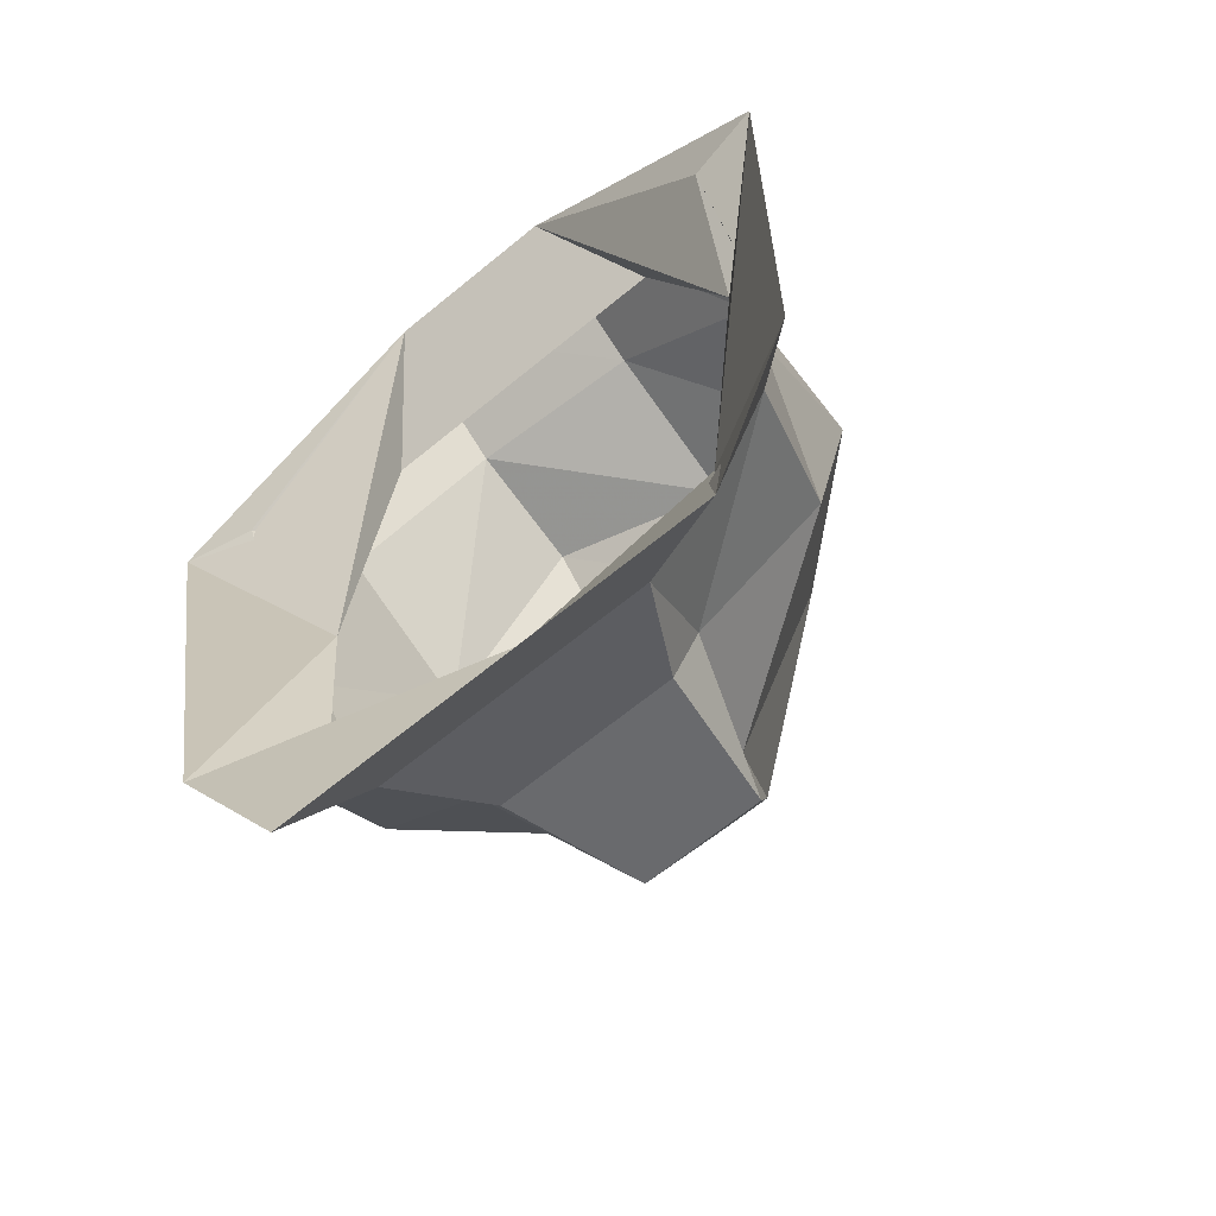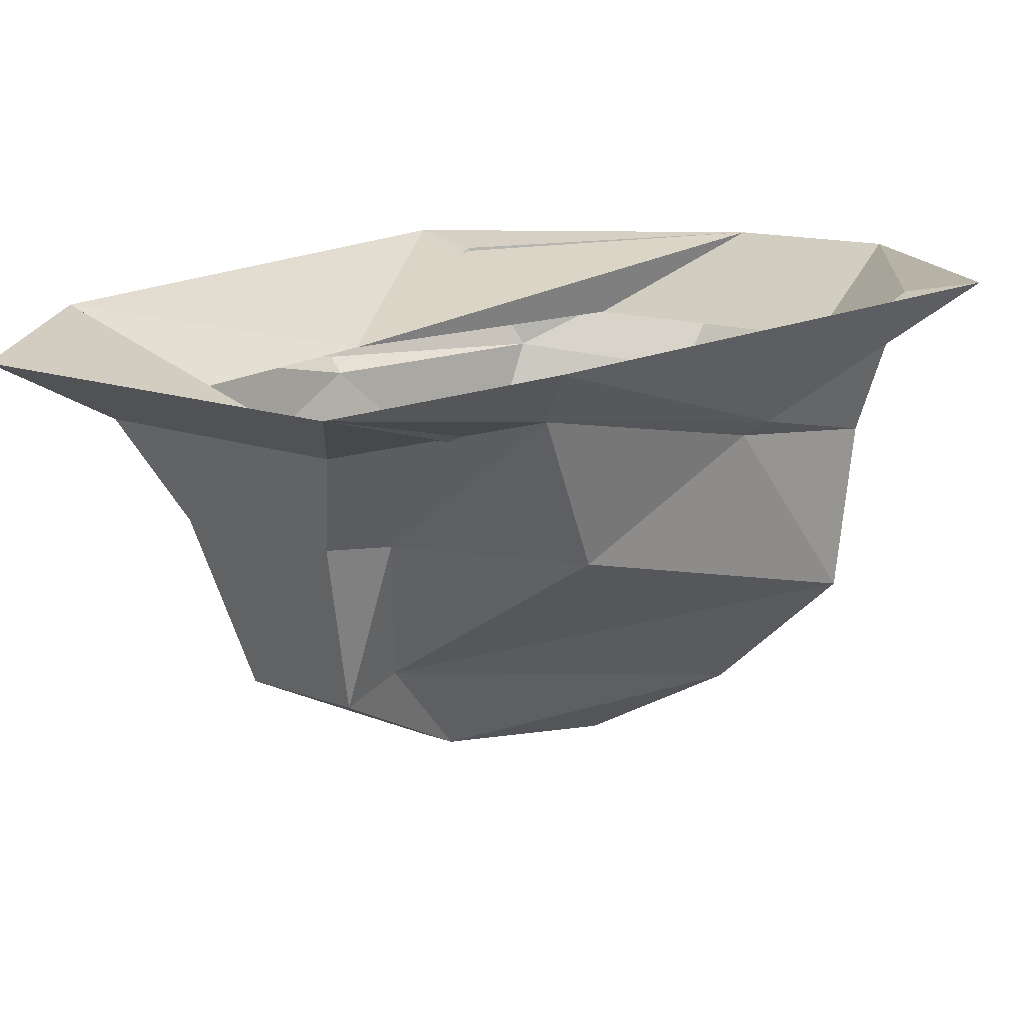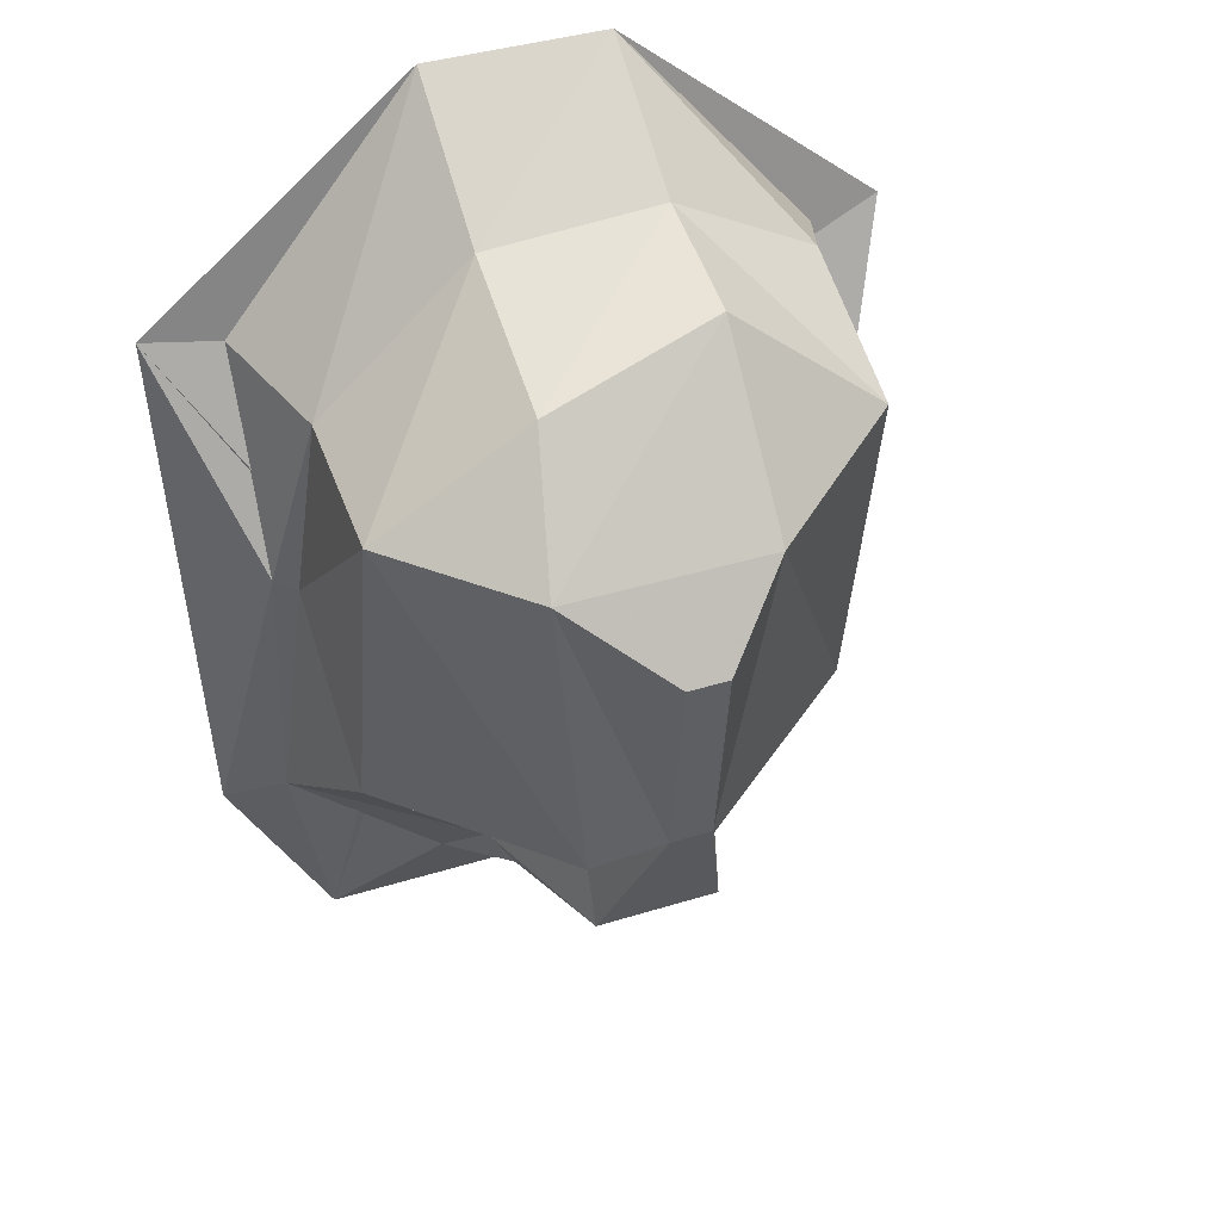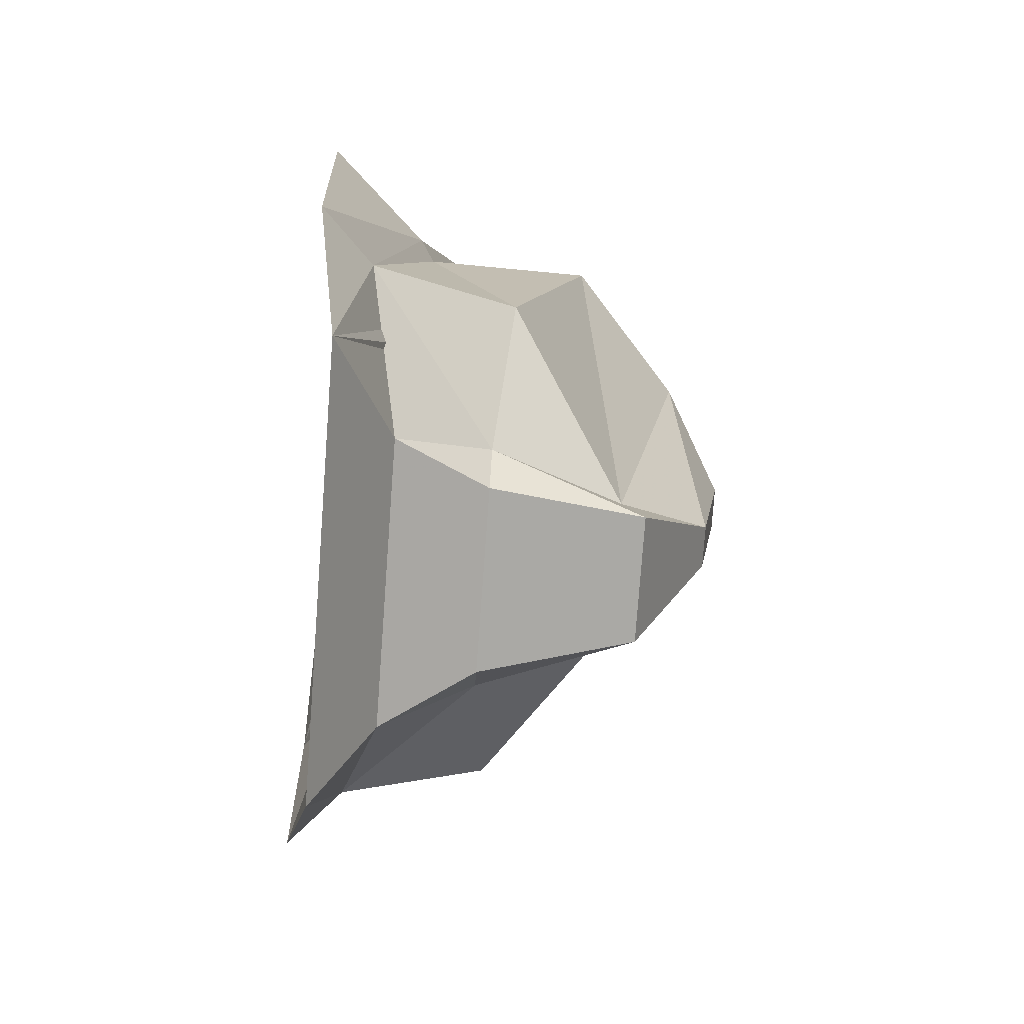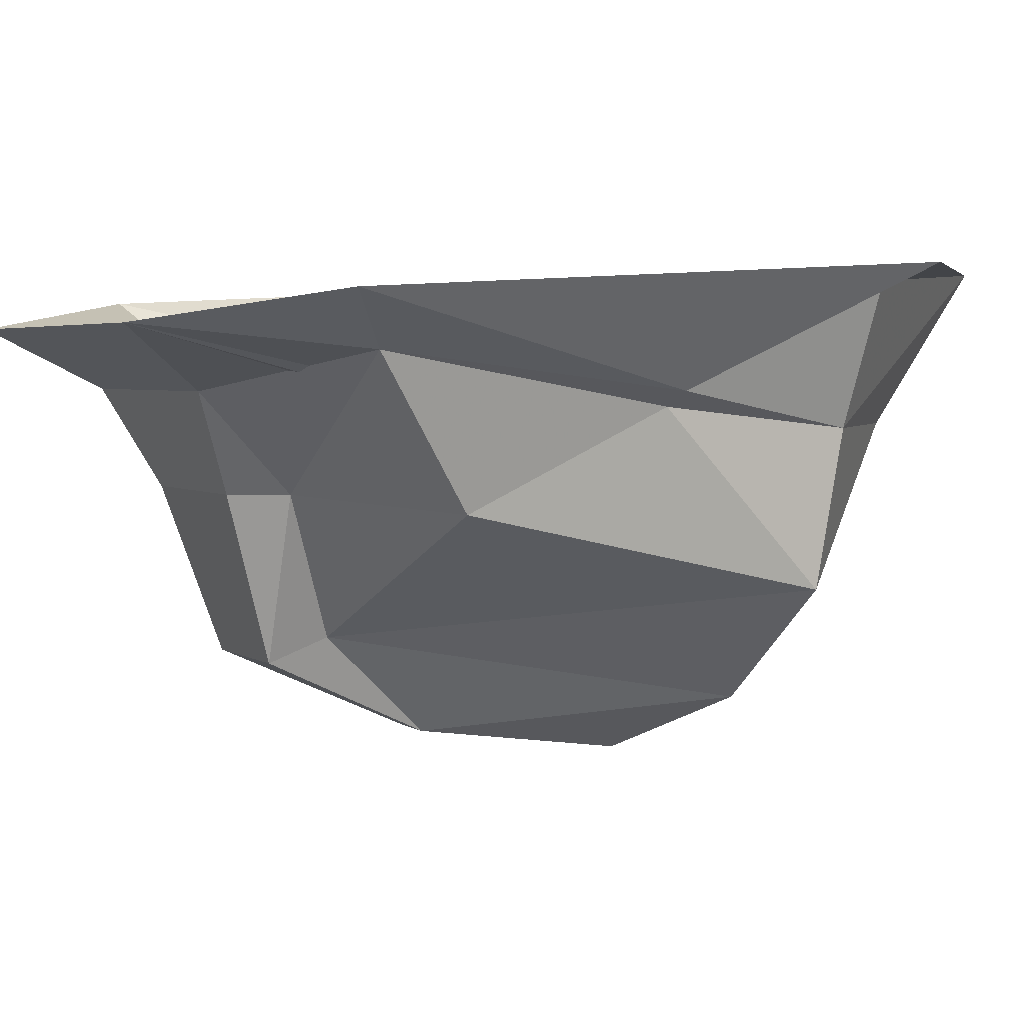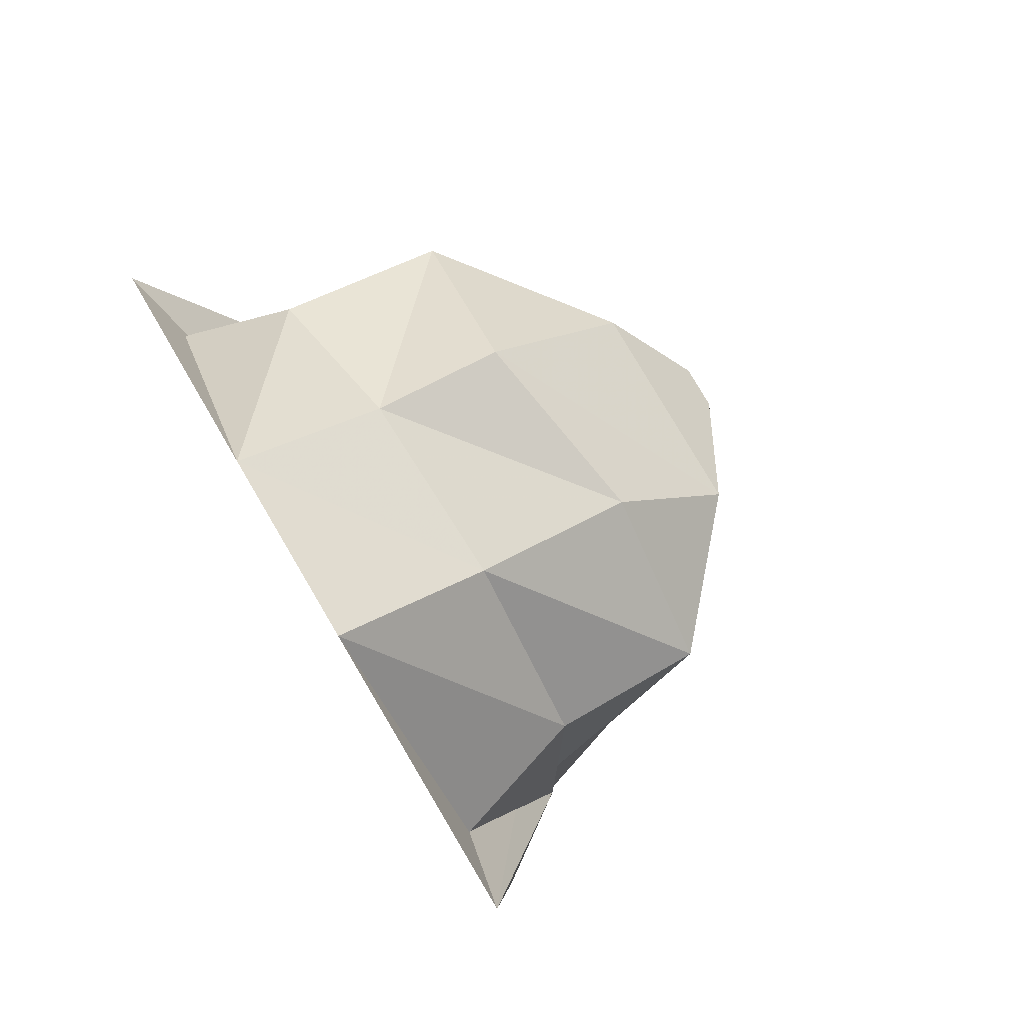
<metadata>
{"format":"obj","ext":"obj","renderer":"f3d","projection":"perspective","resolution":1024,"background":"white","views":[{"elev":-66.4,"azim":-140.5,"up":"+Z"},{"elev":11.8,"azim":-136.2,"up":"+Y"},{"elev":39.9,"azim":-20.9,"up":"+Z"},{"elev":-77.8,"azim":-94.2,"up":"+Z"},{"elev":3.3,"azim":-115.9,"up":"+Y"},{"elev":79.6,"azim":-120.5,"up":"+Z"}]}
</metadata>
<code>
v 0.07031 -0.6562 -0.2891
v 0.02344 -0.7656 -0.1641
v 0.07031 -0.6797 -0.3516
v 0.1328 -0.5078 -0.3516
v 0.2734 -0.5234 -0.2266
v 0.1016 -0.7344 0.1484
v 0.02344 -0.7969 0.0625
v -0.02344 -0.7656 -0.1641
v -0.07031 -0.6797 -0.3516
v -0.1016 -0.5078 -0.4062
v 0.1016 -0.5078 -0.4062
v 0.1562 -0.4062 -0.4531
v 0.2734 -0.3672 -0.3359
v 0.2969 -0.4219 -0.02344
v 0.2734 -0.5938 0.1797
v 0.1016 -0.5781 0.3203
v -0.1328 -0.7344 0.1484
v -0.02344 -0.7969 0.0625
v -0.07031 -0.6562 -0.2891
v -0.1328 -0.5078 -0.3516
v -0.1562 -0.4062 -0.4531
v -0.2734 -0.3438 -0.5625
v 0.2109 -0.3438 -0.5625
v 0.3203 -0.3125 -0.3828
v 0.3203 -0.4062 -0.01562
v 0.2734 -0.4141 0.2578
v 0.1016 -0.4375 0.3594
v -0.1016 -0.6172 0.2734
v -0.2734 -0.6094 0.1641
v -0.2734 -0.5234 -0.2266
v -0.3203 -0.3672 -0.3359
v -0.3828 -0.3125 -0.3828
v -0.2344 -0.4062 -0.3125
v -0.007812 -0.4062 -0.375
v 0.2344 -0.4062 -0.3125
v 0.2344 -0.3828 -0.05469
v 0.4062 -0.2812 0.2188
v 0.3203 -0.2969 0.2109
v 0.1016 -0.2812 0.4688
v -0.1016 -0.4453 0.3516
v -0.2734 -0.4453 0.1953
v -0.2969 -0.4219 -0.02344
v -0.3203 -0.4062 -0.01562
v -0.4062 -0.2812 0.2188
v -0.2891 -0.3828 0.04688
v -0.3203 -0.2969 0.2109
v -0.1016 -0.2812 0.4688
v -0.1953 -0.3672 0.2812
v 0.1641 -0.3672 0.2812
f 1 2 3
f 1 3 4
f 3 11 4
f 4 11 12
f 8 19 9
f 9 19 20
f 9 20 10
f 10 20 21
f 1 4 5
f 5 14 15
f 12 21 22
f 12 22 23
f 12 23 13
f 13 23 24
f 13 24 25
f 16 27 28
f 19 30 20
f 21 31 22
f 22 31 32
f 24 37 25
f 25 37 38
f 26 38 39
f 26 39 27
f 27 40 28
f 29 42 30
f 31 43 32
f 32 43 44
f 37 39 38
f 43 46 44
f 44 46 47
f 1 5 6
f 4 13 5
f 5 15 6
f 6 16 17
f 15 26 27
f 15 27 16
f 16 28 17
f 17 29 19
f 19 29 30
f 20 30 31
f 27 39 40
f 28 40 29
f 29 40 41
f 39 47 40
f 1 6 7
f 1 7 2
f 5 13 14
f 6 15 16
f 6 17 18
f 6 18 7
f 8 18 17
f 8 17 19
f 13 25 14
f 14 25 26
f 14 26 15
f 17 28 29
f 25 38 26
f 30 42 31
f 31 42 43
f 43 42 41
f 43 41 46
f 2 7 8
f 2 8 9
f 2 9 3
f 3 9 10
f 3 10 11
f 4 12 13
f 7 18 8
f 10 21 11
f 11 21 12
f 20 31 21
f 29 41 42
f 40 47 41
f 41 47 46
f 22 32 33
f 22 33 34
f 22 34 23
f 23 34 24
f 24 34 35
f 24 35 36
f 24 36 37
f 32 44 33
f 33 44 45
f 45 44 46
f 45 46 47
f 45 47 48
f 48 47 49
f 49 47 39
f 49 39 36
f 36 39 37
f 44 47 46

</code>
